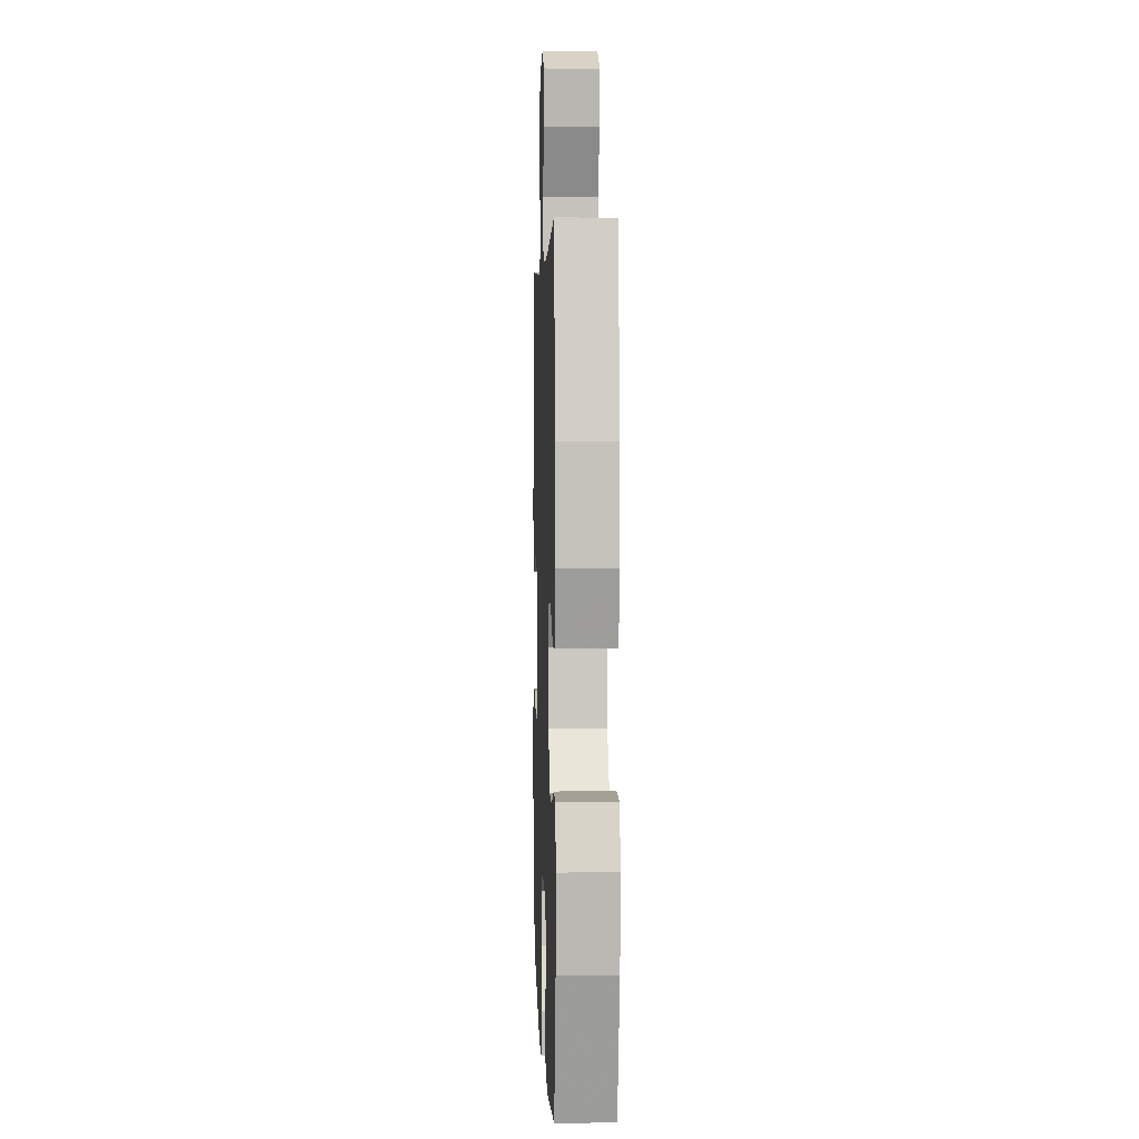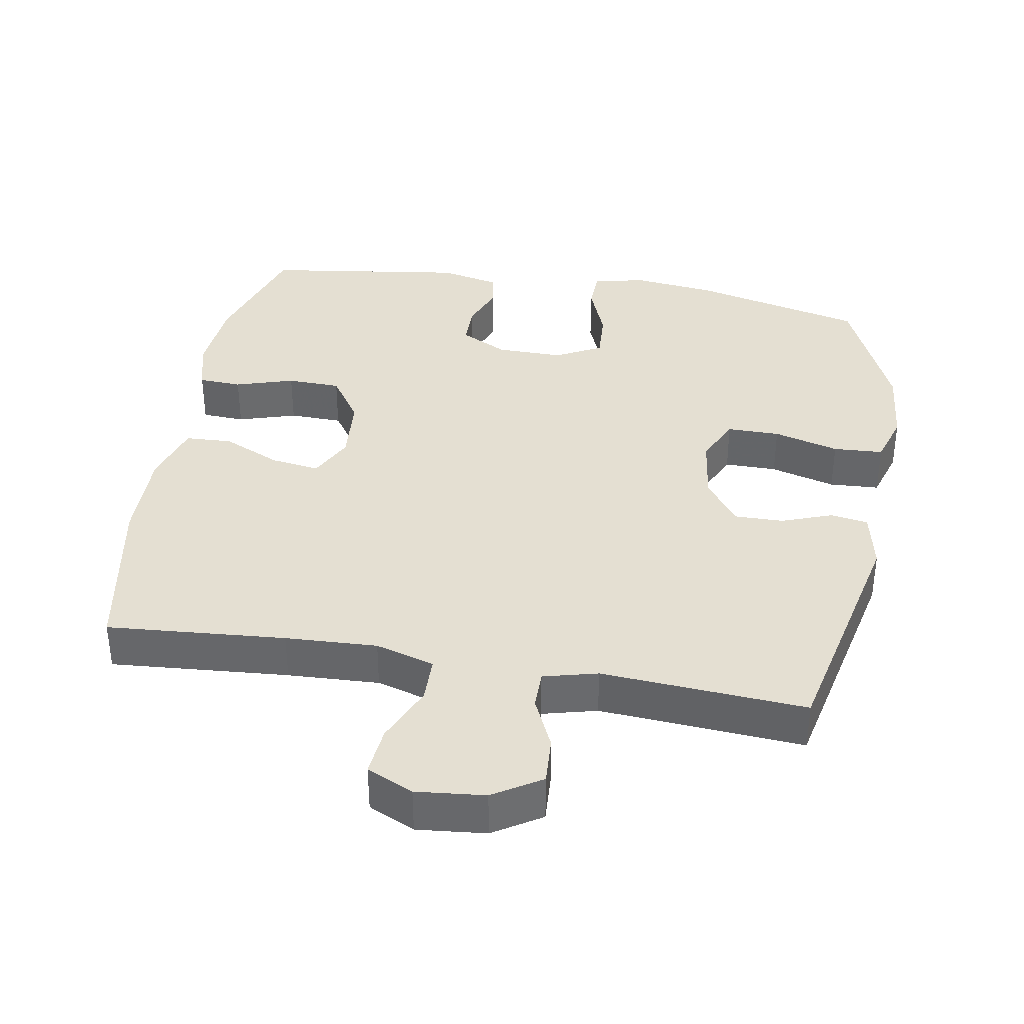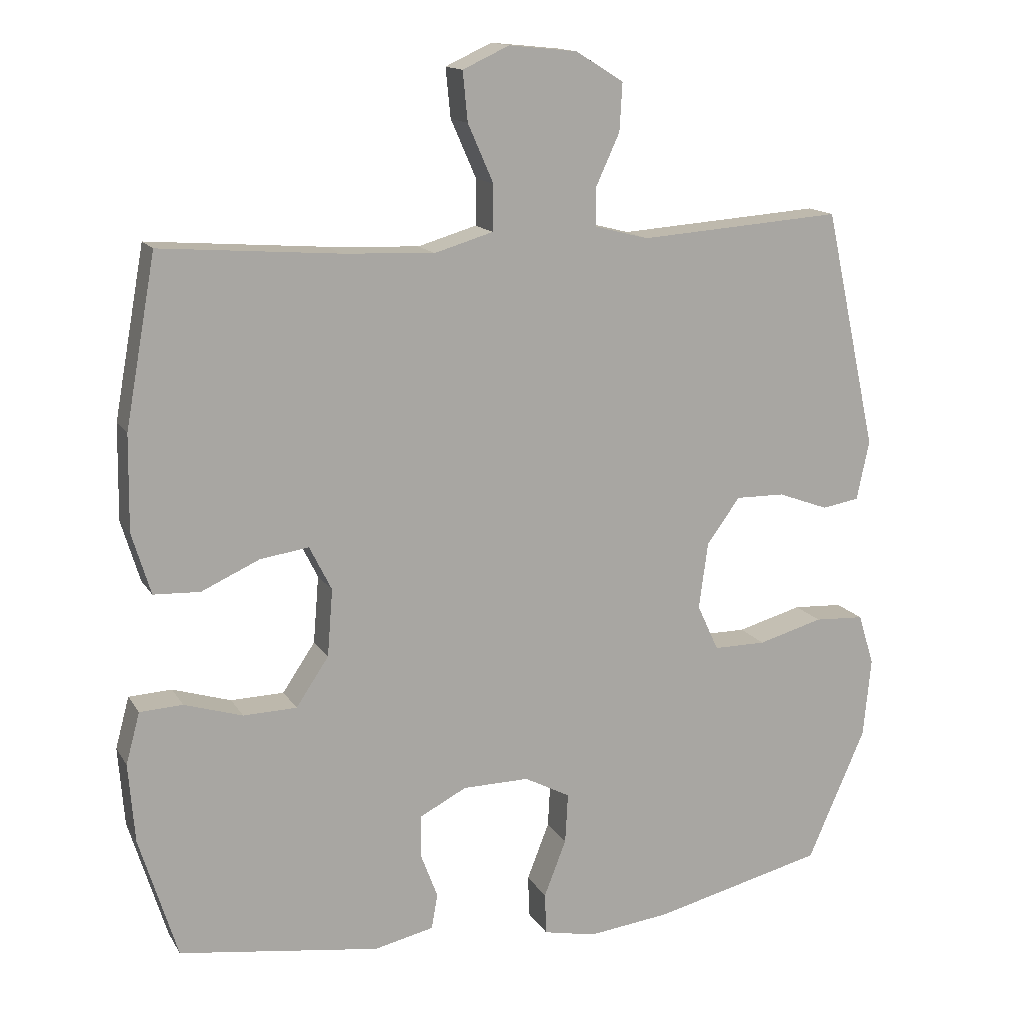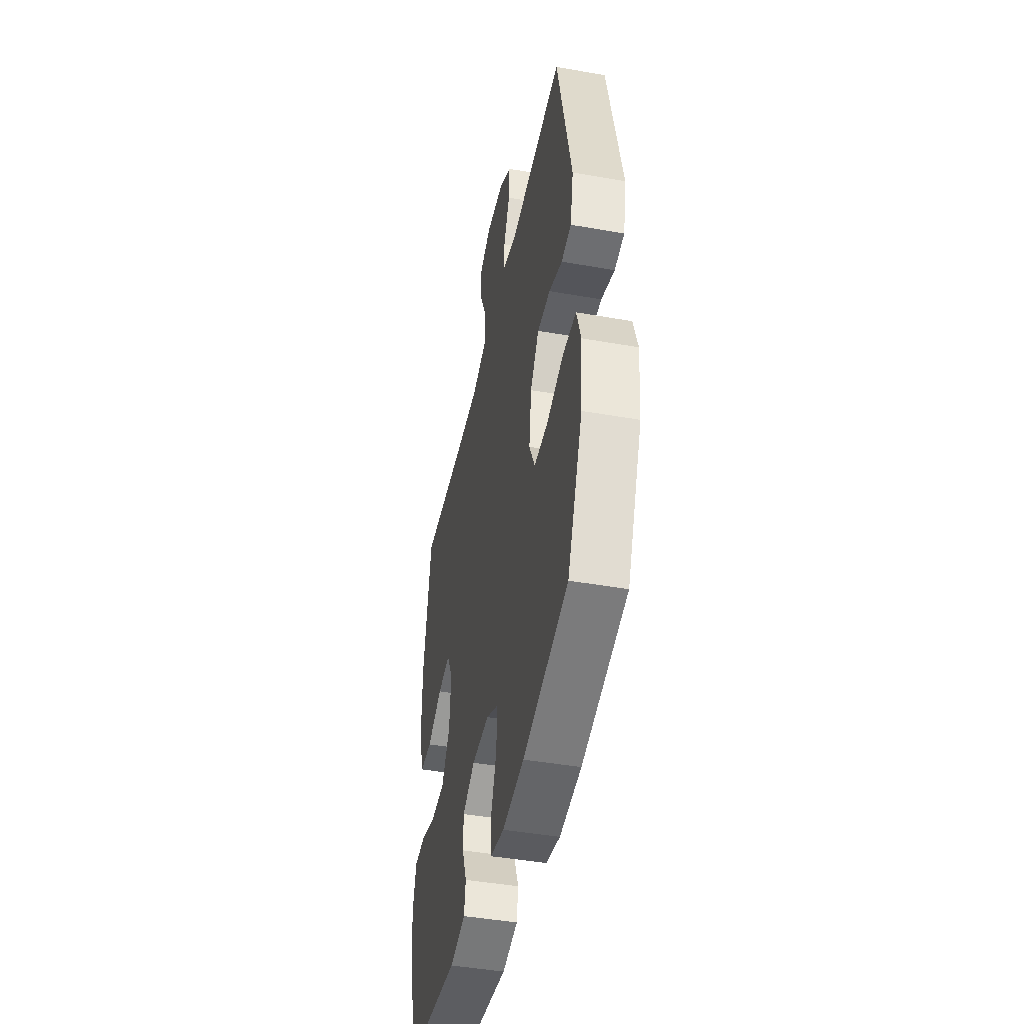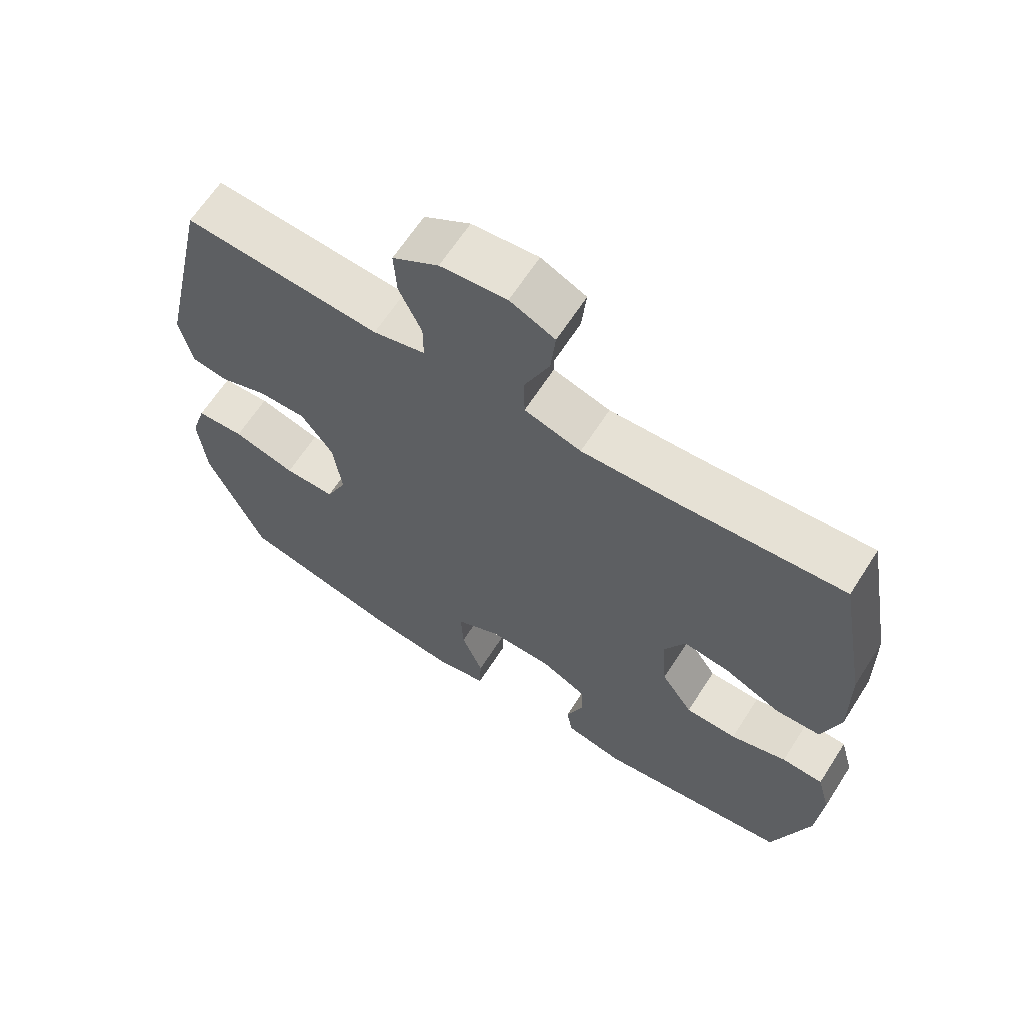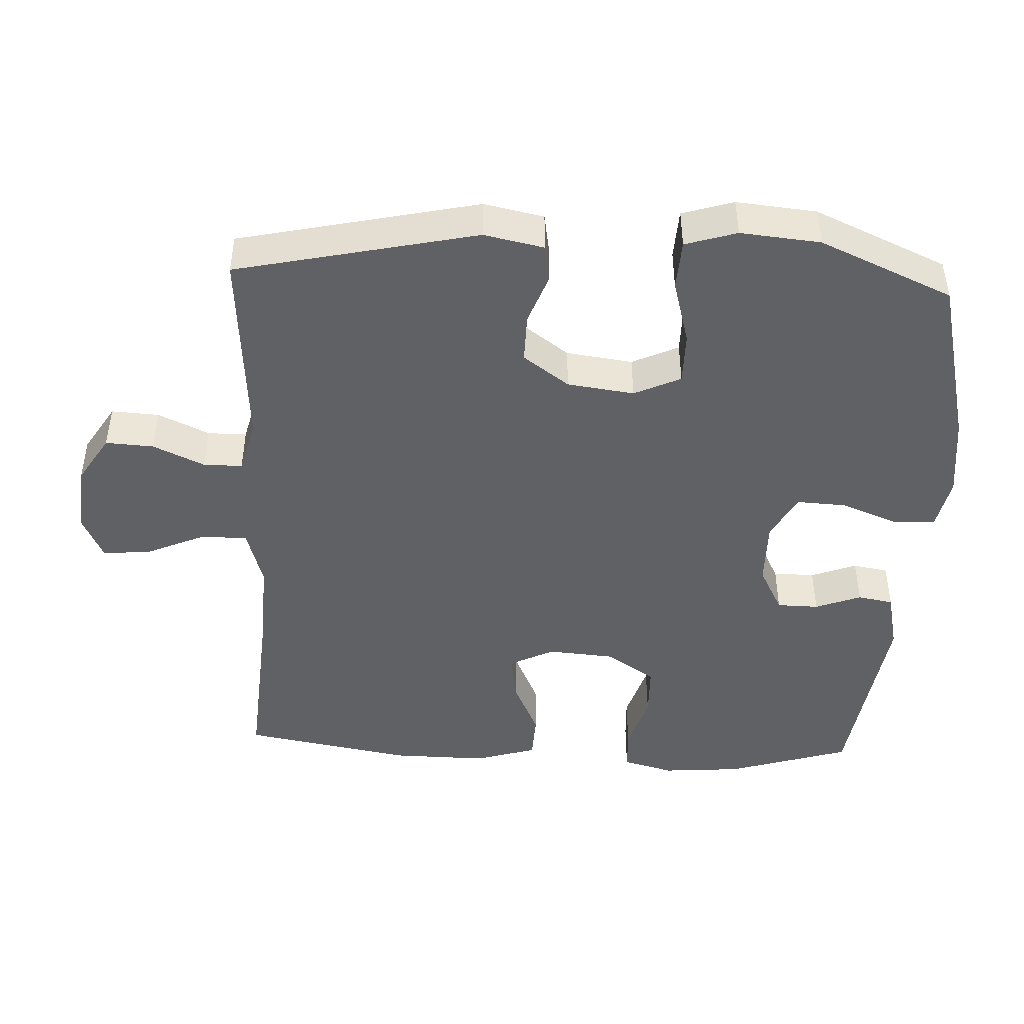
<metadata>
{"format":"obj","ext":"obj","renderer":"f3d","projection":"perspective","resolution":1024,"background":"white","views":[{"elev":3.0,"azim":-92.0,"up":"+Z"},{"elev":37.2,"azim":9.8,"up":"+Y"},{"elev":14.4,"azim":-20.8,"up":"+Z"},{"elev":-44.9,"azim":78.4,"up":"+Z"},{"elev":64.5,"azim":-147.3,"up":"+Z"},{"elev":-45.5,"azim":87.4,"up":"+Y"}]}
</metadata>
<code>
v 0.5 0.07 -0.5
v 0.252 0.07 -0.56
v 0.133 0.07 -0.574
v 0.057 0.07 -0.558
v 0.055 0.07 -0.498
v 0.087 0.07 -0.416
v 0.091 0.07 -0.344
v 0.025 0.07 -0.309
v -0.071 0.07 -0.31
v -0.139 0.07 -0.345
v -0.14 0.07 -0.405
v -0.115 0.07 -0.471
v -0.124 0.07 -0.522
v -0.21 0.07 -0.541
v -0.5 0.07 -0.5
v -0.555 0.07 -0.323
v -0.564 0.07 -0.209
v -0.544 0.07 -0.135
v -0.482 0.07 -0.132
v -0.398 0.07 -0.158
v -0.321 0.07 -0.156
v -0.274 0.07 -0.086
v -0.266 0.07 0.011
v -0.298 0.07 0.075
v -0.368 0.07 0.065
v -0.452 0.07 0.027
v -0.519 0.07 0.03
v -0.546 0.07 0.119
v -0.544 0.07 0.256
v -0.5 0.07 0.5
v -0.243 0.07 0.48
v -0.111 0.07 0.474
v -0.026 0.07 0.499
v -0.025 0.07 0.565
v -0.062 0.07 0.649
v -0.069 0.07 0.72
v -0.002 0.07 0.751
v 0.097 0.07 0.741
v 0.166 0.07 0.698
v 0.162 0.07 0.629
v 0.128 0.07 0.555
v 0.128 0.07 0.499
v 0.206 0.07 0.479
v 0.5 0.07 0.5
v 0.576 0.07 0.154
v 0.558 0.07 0.068
v 0.504 0.07 0.059
v 0.431 0.07 0.086
v 0.36 0.07 0.087
v 0.312 0.07 0.021
v 0.299 0.07 -0.075
v 0.33 0.07 -0.142
v 0.406 0.07 -0.142
v 0.5 0.07 -0.116
v 0.572 0.07 -0.12
v 0.595 0.07 -0.194
v 0.584 0.07 -0.309
v 0.5 0 -0.5
v 0.252 0 -0.56
v 0.133 0 -0.574
v 0.057 0 -0.558
v 0.055 0 -0.498
v 0.087 0 -0.416
v 0.091 0 -0.344
v 0.025 0 -0.309
v -0.071 0 -0.31
v -0.139 0 -0.345
v -0.14 0 -0.405
v -0.115 0 -0.471
v -0.124 0 -0.522
v -0.21 0 -0.541
v -0.5 0 -0.5
v -0.555 0 -0.323
v -0.564 0 -0.209
v -0.544 0 -0.135
v -0.482 0 -0.132
v -0.398 0 -0.158
v -0.321 0 -0.156
v -0.274 0 -0.086
v -0.266 0 0.011
v -0.298 0 0.075
v -0.368 0 0.065
v -0.452 0 0.027
v -0.519 0 0.03
v -0.546 0 0.119
v -0.544 0 0.256
v -0.5 0 0.5
v -0.243 0 0.48
v -0.111 0 0.474
v -0.026 0 0.499
v -0.025 0 0.565
v -0.062 0 0.649
v -0.069 0 0.72
v -0.002 0 0.751
v 0.097 0 0.741
v 0.166 0 0.698
v 0.162 0 0.629
v 0.128 0 0.555
v 0.128 0 0.499
v 0.206 0 0.479
v 0.5 0 0.5
v 0.576 0 0.154
v 0.558 0 0.068
v 0.504 0 0.059
v 0.431 0 0.086
v 0.36 0 0.087
v 0.312 0 0.021
v 0.299 0 -0.075
v 0.33 0 -0.142
v 0.406 0 -0.142
v 0.5 0 -0.116
v 0.572 0 -0.12
v 0.595 0 -0.194
v 0.584 0 -0.309
f 53 54 55 56
f 52 53 56 57
f 45 46 47 48
f 43 44 45 48
f 42 43 48 49
f 38 39 40 41
f 38 41 42
f 37 38 42
f 34 35 36 37
f 33 34 37 42
f 32 33 42 49
f 28 29 30 31
f 25 26 27 28
f 24 25 28 31
f 23 24 31 32
f 17 18 19 20
f 17 20 21
f 16 17 21
f 15 16 21
f 14 15 21 22
f 11 12 13 14
f 10 11 14 22
f 3 4 5 6
f 3 6 7
f 2 3 7
f 52 57 1 2
f 51 52 2 7
f 50 51 7 8
f 49 50 8 9
f 22 23 32 49
f 9 10 22 49
f 113 112 111 110
f 114 113 110 109
f 105 104 103 102
f 105 102 101 100
f 106 105 100 99
f 98 97 96 95
f 99 98 95
f 99 95 94
f 94 93 92 91
f 99 94 91 90
f 106 99 90 89
f 88 87 86 85
f 85 84 83 82
f 88 85 82 81
f 89 88 81 80
f 77 76 75 74
f 78 77 74
f 78 74 73
f 78 73 72
f 79 78 72 71
f 71 70 69 68
f 79 71 68 67
f 63 62 61 60
f 64 63 60
f 64 60 59
f 59 58 114 109
f 64 59 109 108
f 65 64 108 107
f 66 65 107 106
f 106 89 80 79
f 106 79 67 66
f 1 58 59 2
f 2 59 60 3
f 3 60 61 4
f 4 61 62 5
f 5 62 63 6
f 6 63 64 7
f 7 64 65 8
f 8 65 66 9
f 9 66 67 10
f 10 67 68 11
f 11 68 69 12
f 12 69 70 13
f 13 70 71 14
f 14 71 72 15
f 15 72 73 16
f 16 73 74 17
f 17 74 75 18
f 18 75 76 19
f 19 76 77 20
f 20 77 78 21
f 21 78 79 22
f 22 79 80 23
f 23 80 81 24
f 24 81 82 25
f 25 82 83 26
f 26 83 84 27
f 27 84 85 28
f 28 85 86 29
f 29 86 87 30
f 30 87 88 31
f 31 88 89 32
f 32 89 90 33
f 33 90 91 34
f 34 91 92 35
f 35 92 93 36
f 36 93 94 37
f 37 94 95 38
f 38 95 96 39
f 39 96 97 40
f 40 97 98 41
f 41 98 99 42
f 42 99 100 43
f 43 100 101 44
f 44 101 102 45
f 45 102 103 46
f 46 103 104 47
f 47 104 105 48
f 48 105 106 49
f 49 106 107 50
f 50 107 108 51
f 51 108 109 52
f 52 109 110 53
f 53 110 111 54
f 54 111 112 55
f 55 112 113 56
f 56 113 114 57
f 57 114 58 1

</code>
